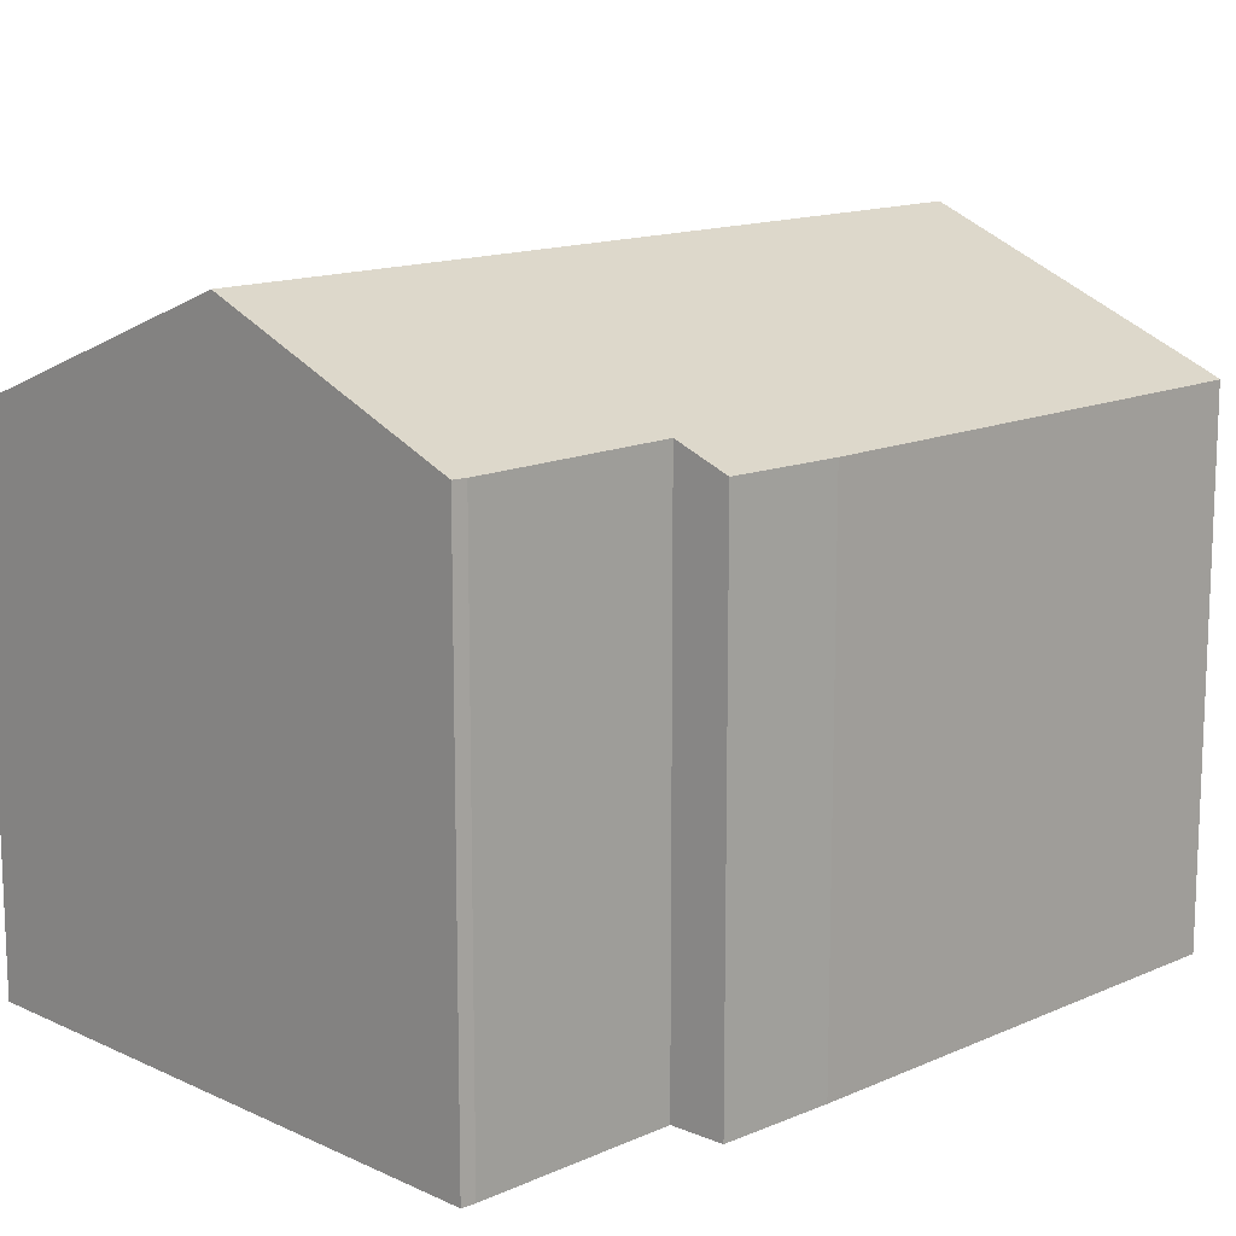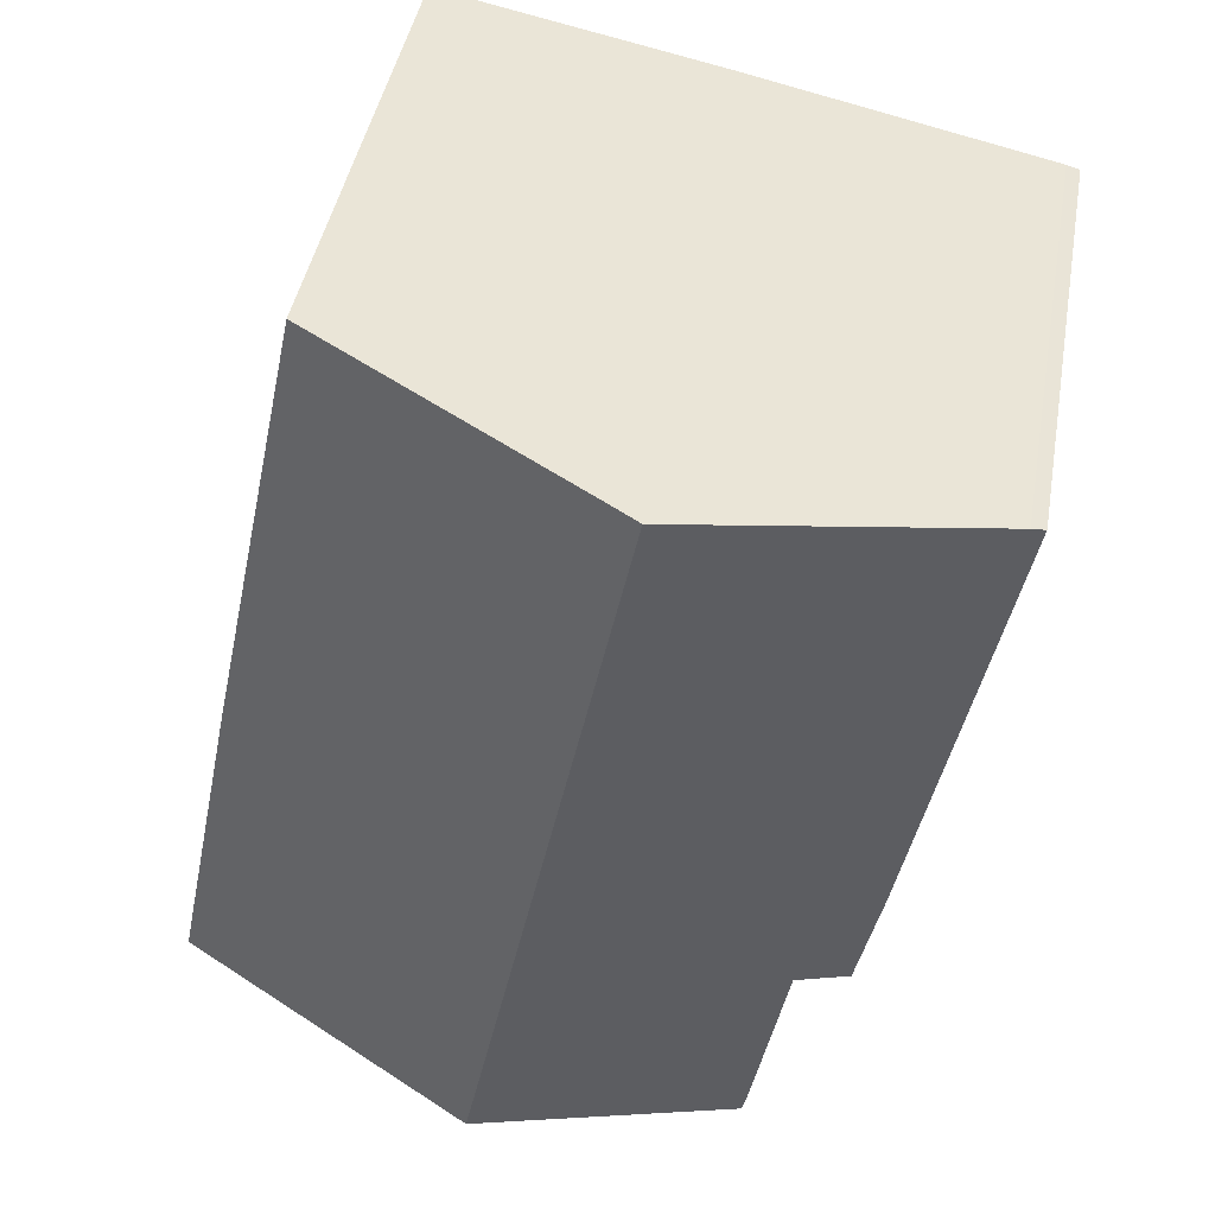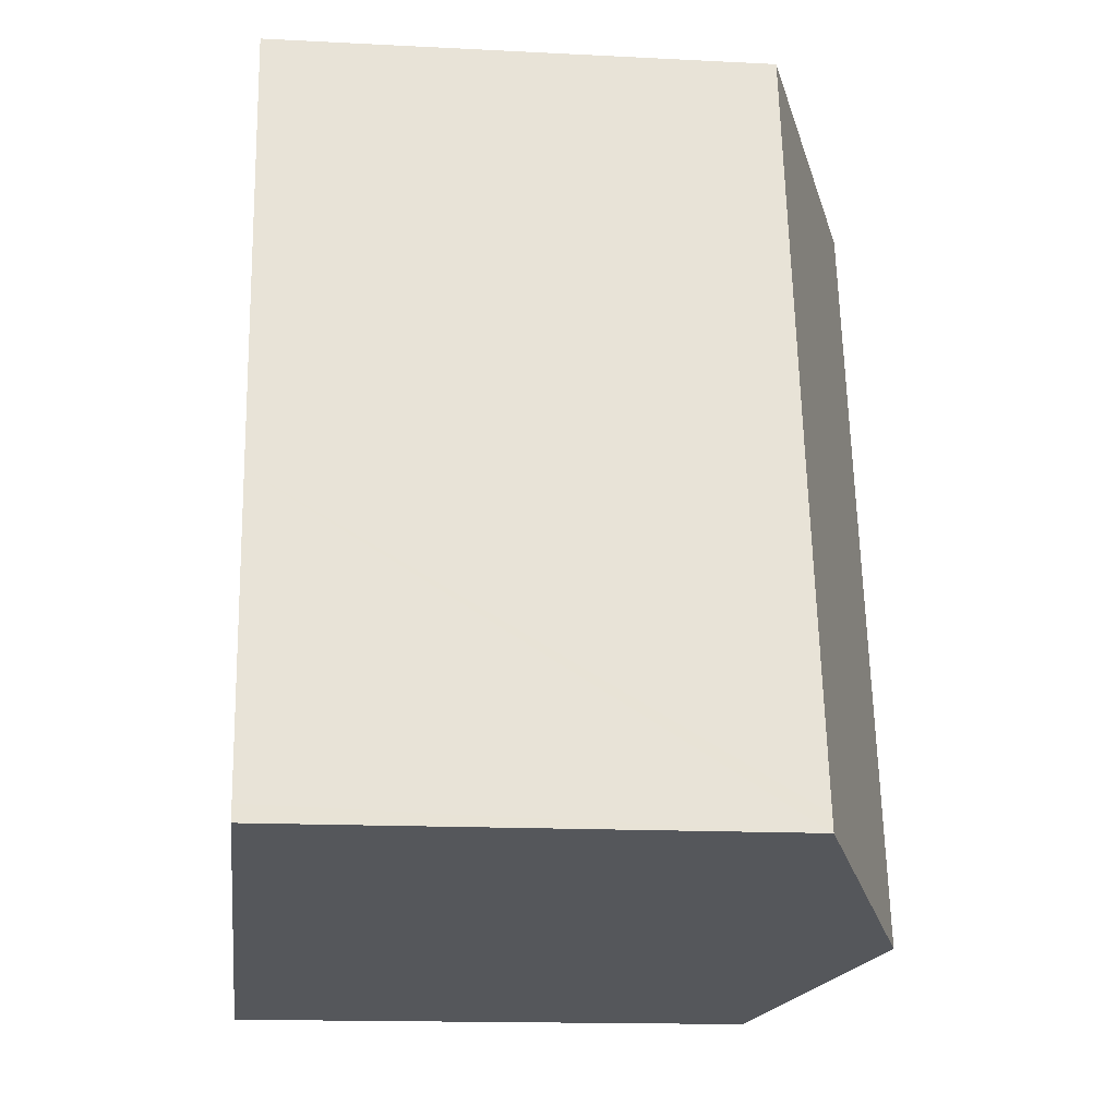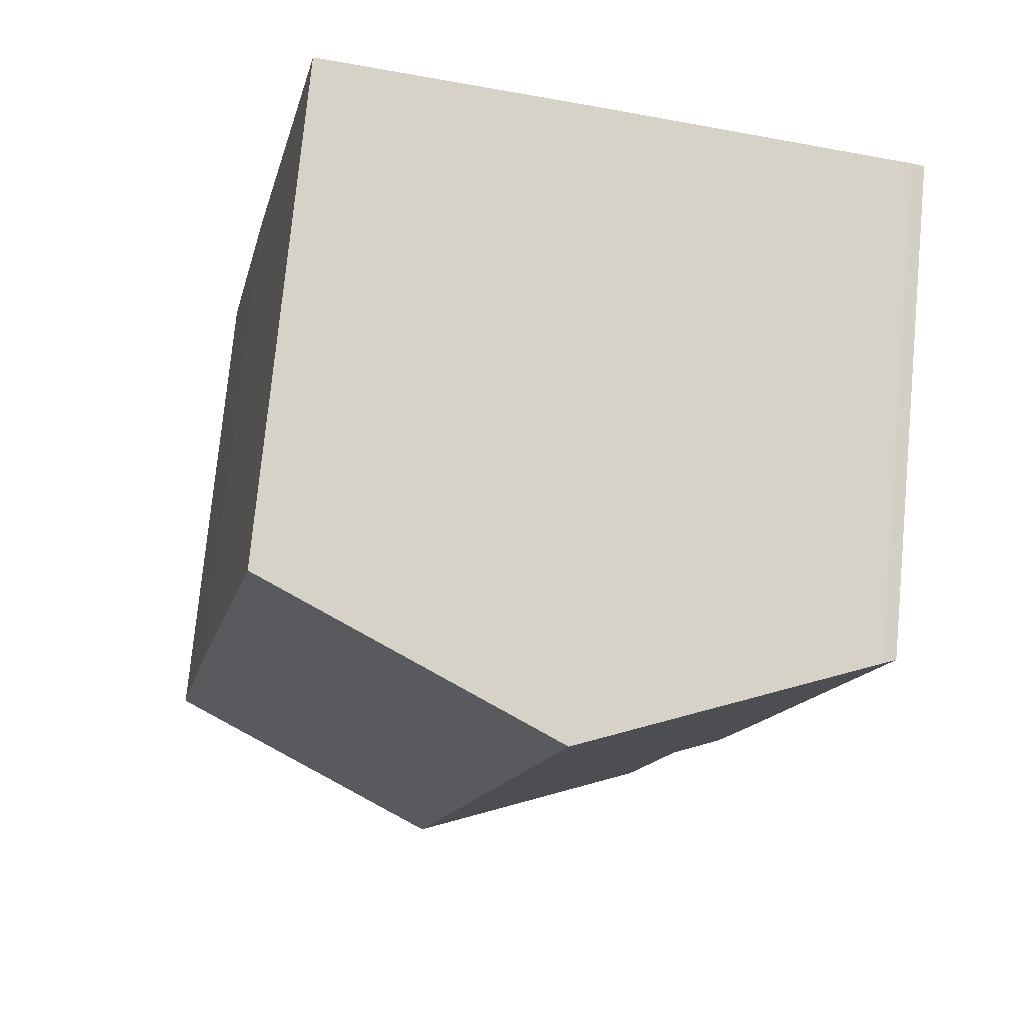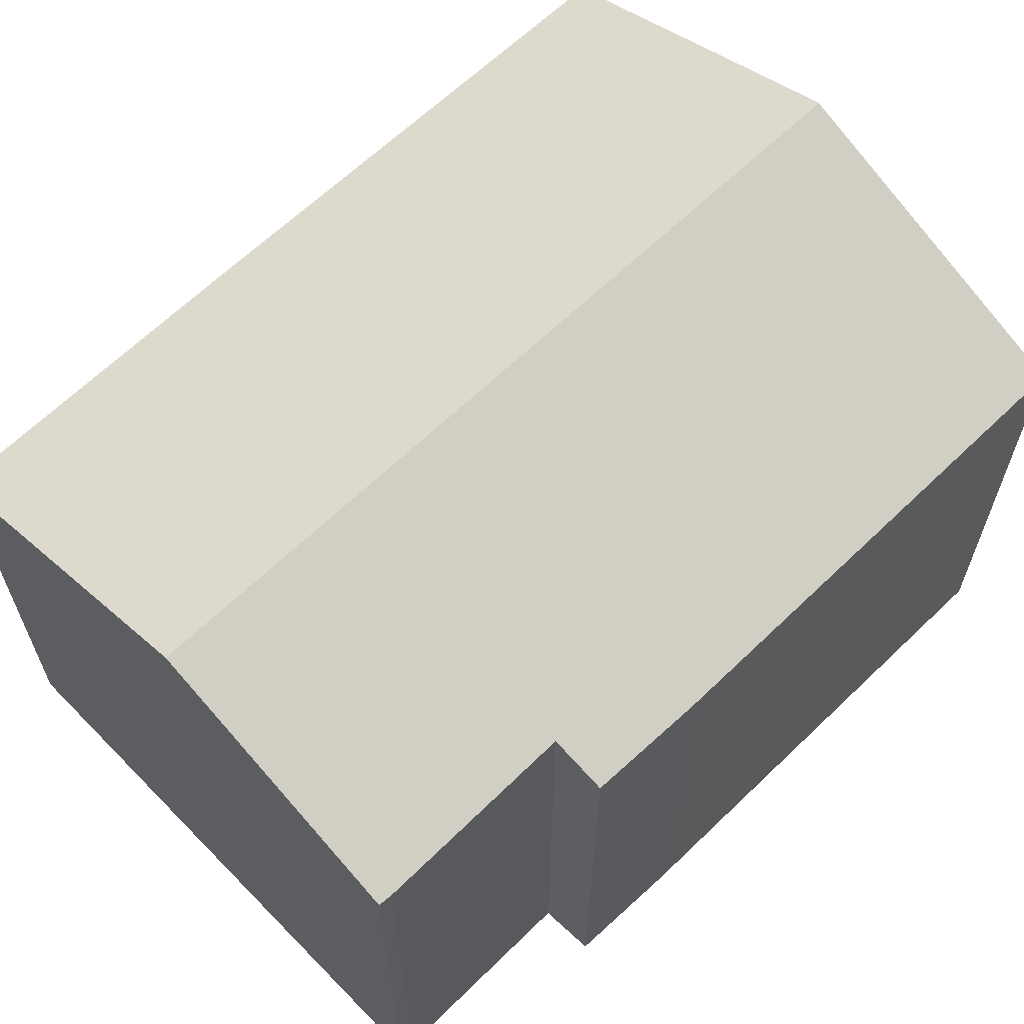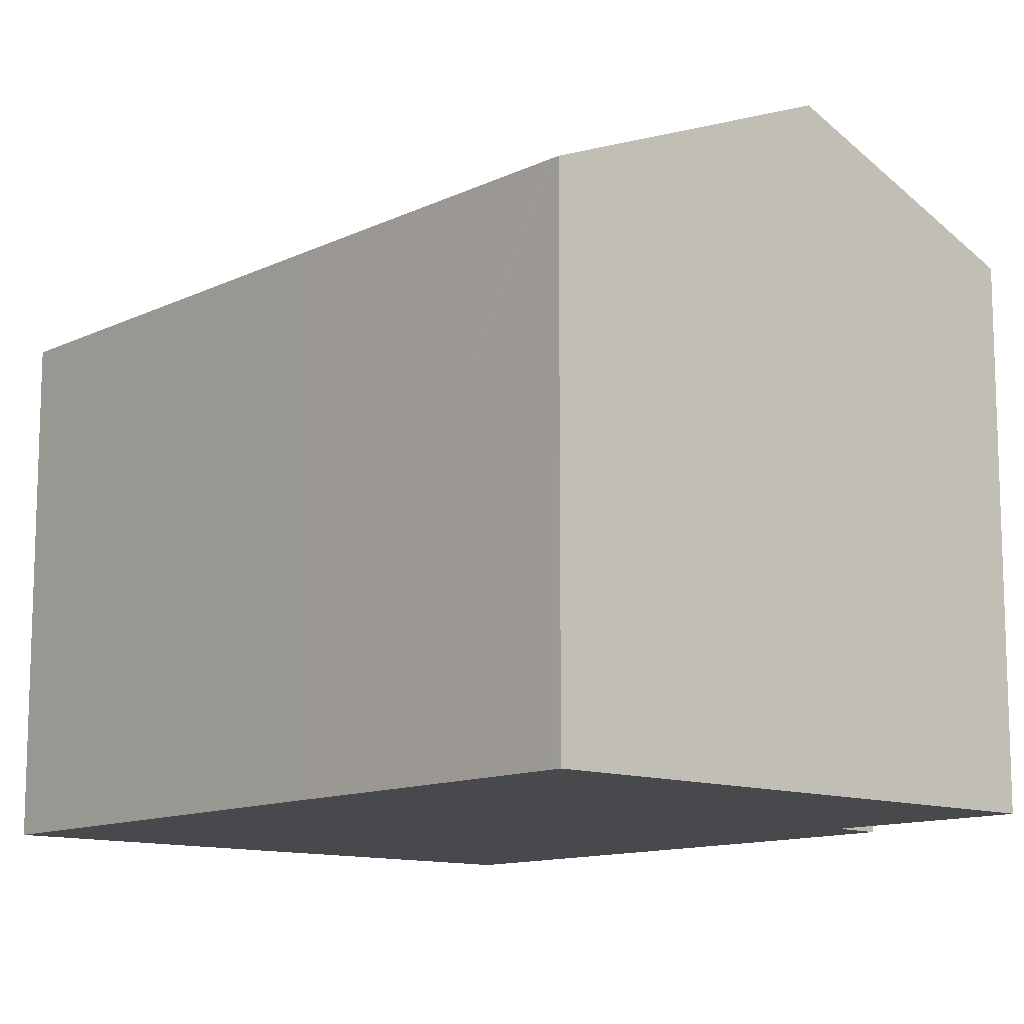
<metadata>
{"format":"obj","ext":"obj","renderer":"f3d","projection":"perspective","resolution":1024,"background":"white","views":[{"elev":14.0,"azim":-145.9,"up":"+Y"},{"elev":43.2,"azim":-170.0,"up":"+Z"},{"elev":-15.0,"azim":83.7,"up":"+Z"},{"elev":75.7,"azim":-174.5,"up":"+Z"},{"elev":64.8,"azim":-145.7,"up":"+Y"},{"elev":-12.0,"azim":126.9,"up":"+Y"}]}
</metadata>
<code>
v  13.91 9.963 -6.631
v  6.428 12.21 1.407
v  11.97 9.978 2.524
v  15.14 9.977 -12.71
v  15.21 9.978 -13.04
v  9.218 12.39 -14.27
v  5.982 12.39 1.311
v  0.26 10.08 0.079
v  1.874 9.96 -9.196
v  0 9.974 6.107e-16
v  3.406 10.39 -11.2
v  2.369 9.978 -11.35
v  4.156 10.38 -15.03
v  4.23 10.38 -15.29
v  4.23 9.362e-16 -15.29
v  4.156 9.202e-16 -15.03
v  3.406 6.857e-16 -11.2
v  2.369 6.952e-16 -11.35
v  1.874 5.631e-16 -9.196
v  0 0 0
v  9.218 8.736e-16 -14.27
v  15.21 7.985e-16 -13.04
v  0.26 -4.837e-18 0.079
v  6.428 -8.615e-17 1.407
v  11.97 -1.545e-16 2.524
v  5.982 -8.028e-17 1.311
v  13.91 4.06e-16 -6.631
v  15.14 7.782e-16 -12.71
g defaultobject
f 1 2 3
f 2 1 4
f 2 4 5
f 2 5 6
f 2 6 7
f 8 9 10
f 9 8 7
f 9 7 6
f 9 6 11
f 9 11 12
f 11 6 13
f 13 6 14
f 15 13 14
f 13 15 16
f 13 17 11
f 17 13 16
f 18 9 12
f 9 18 19
f 9 20 10
f 20 9 19
f 17 12 11
f 12 17 18
f 6 15 14
f 15 6 5
f 15 5 21
f 21 5 22
f 10 23 8
f 23 10 20
f 23 7 8
f 7 23 2
f 2 23 3
f 3 23 24
f 3 24 25
f 24 23 26
f 25 1 3
f 1 25 27
f 1 27 4
f 4 27 5
f 5 27 28
f 5 28 22
f 19 23 20
f 23 19 26
f 26 19 24
f 24 19 25
f 25 19 18
f 25 18 17
f 25 17 27
f 27 17 16
f 27 16 15
f 27 15 21
f 27 21 28
f 28 21 22

</code>
